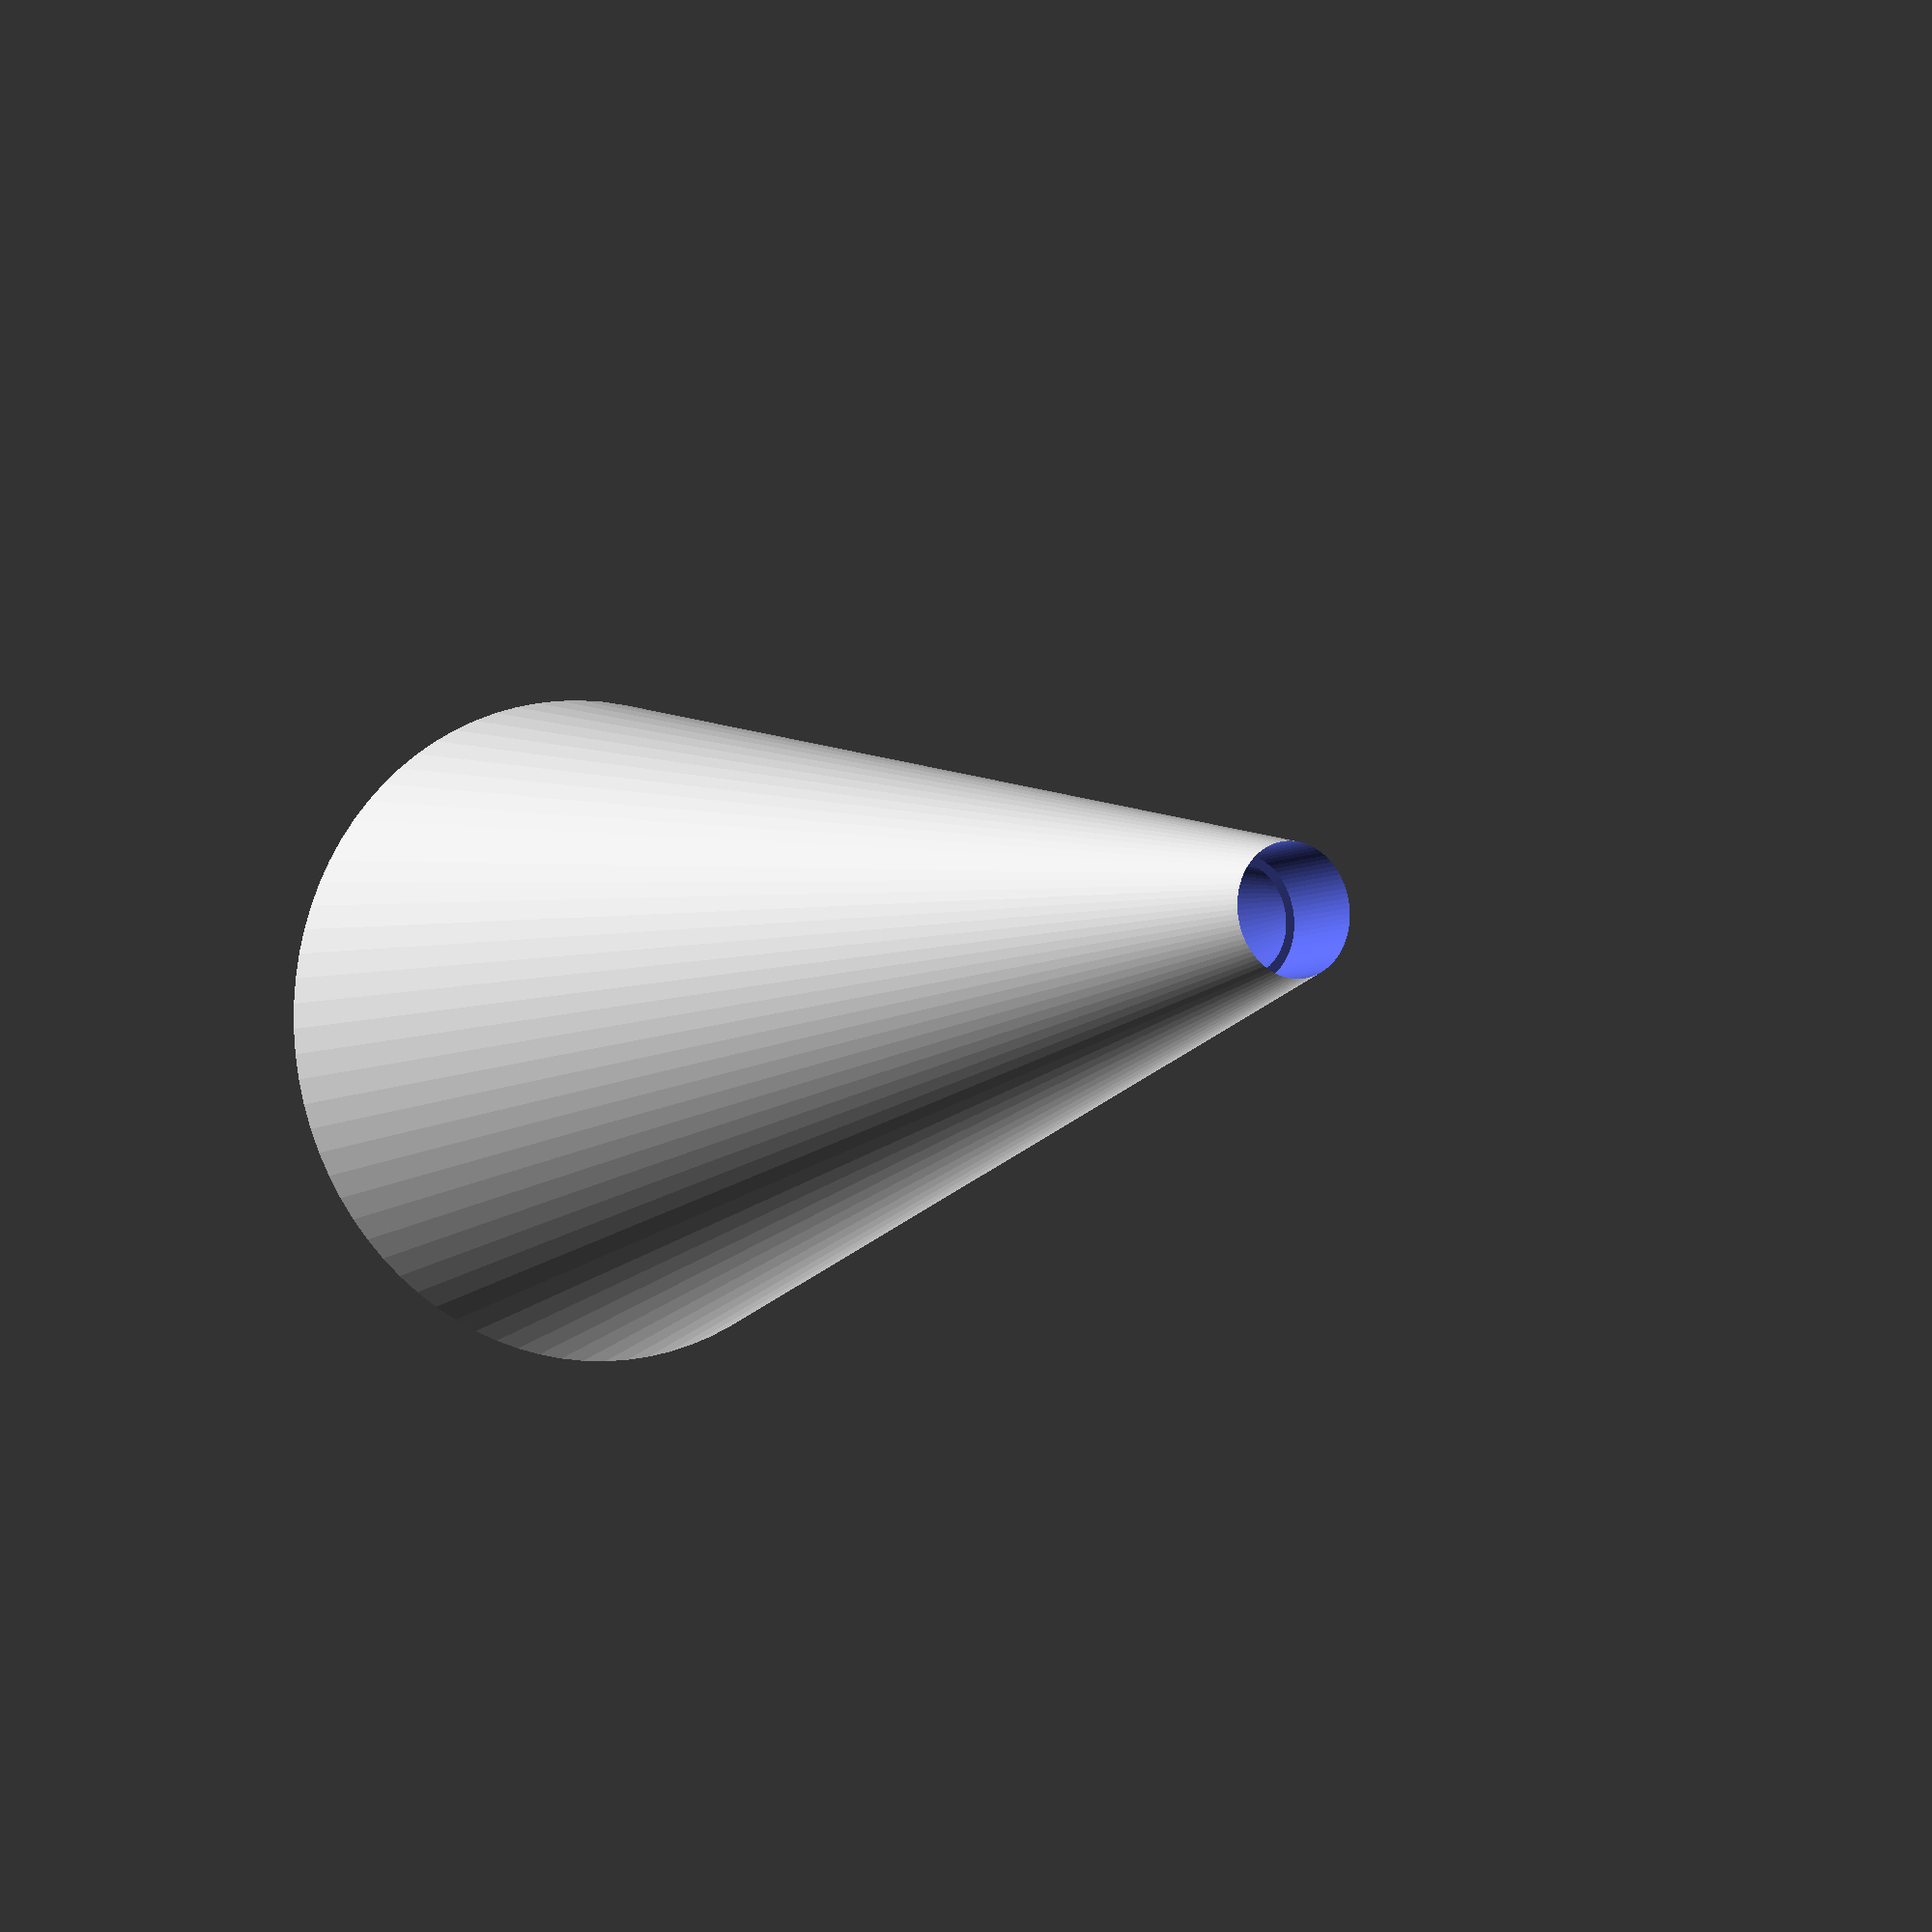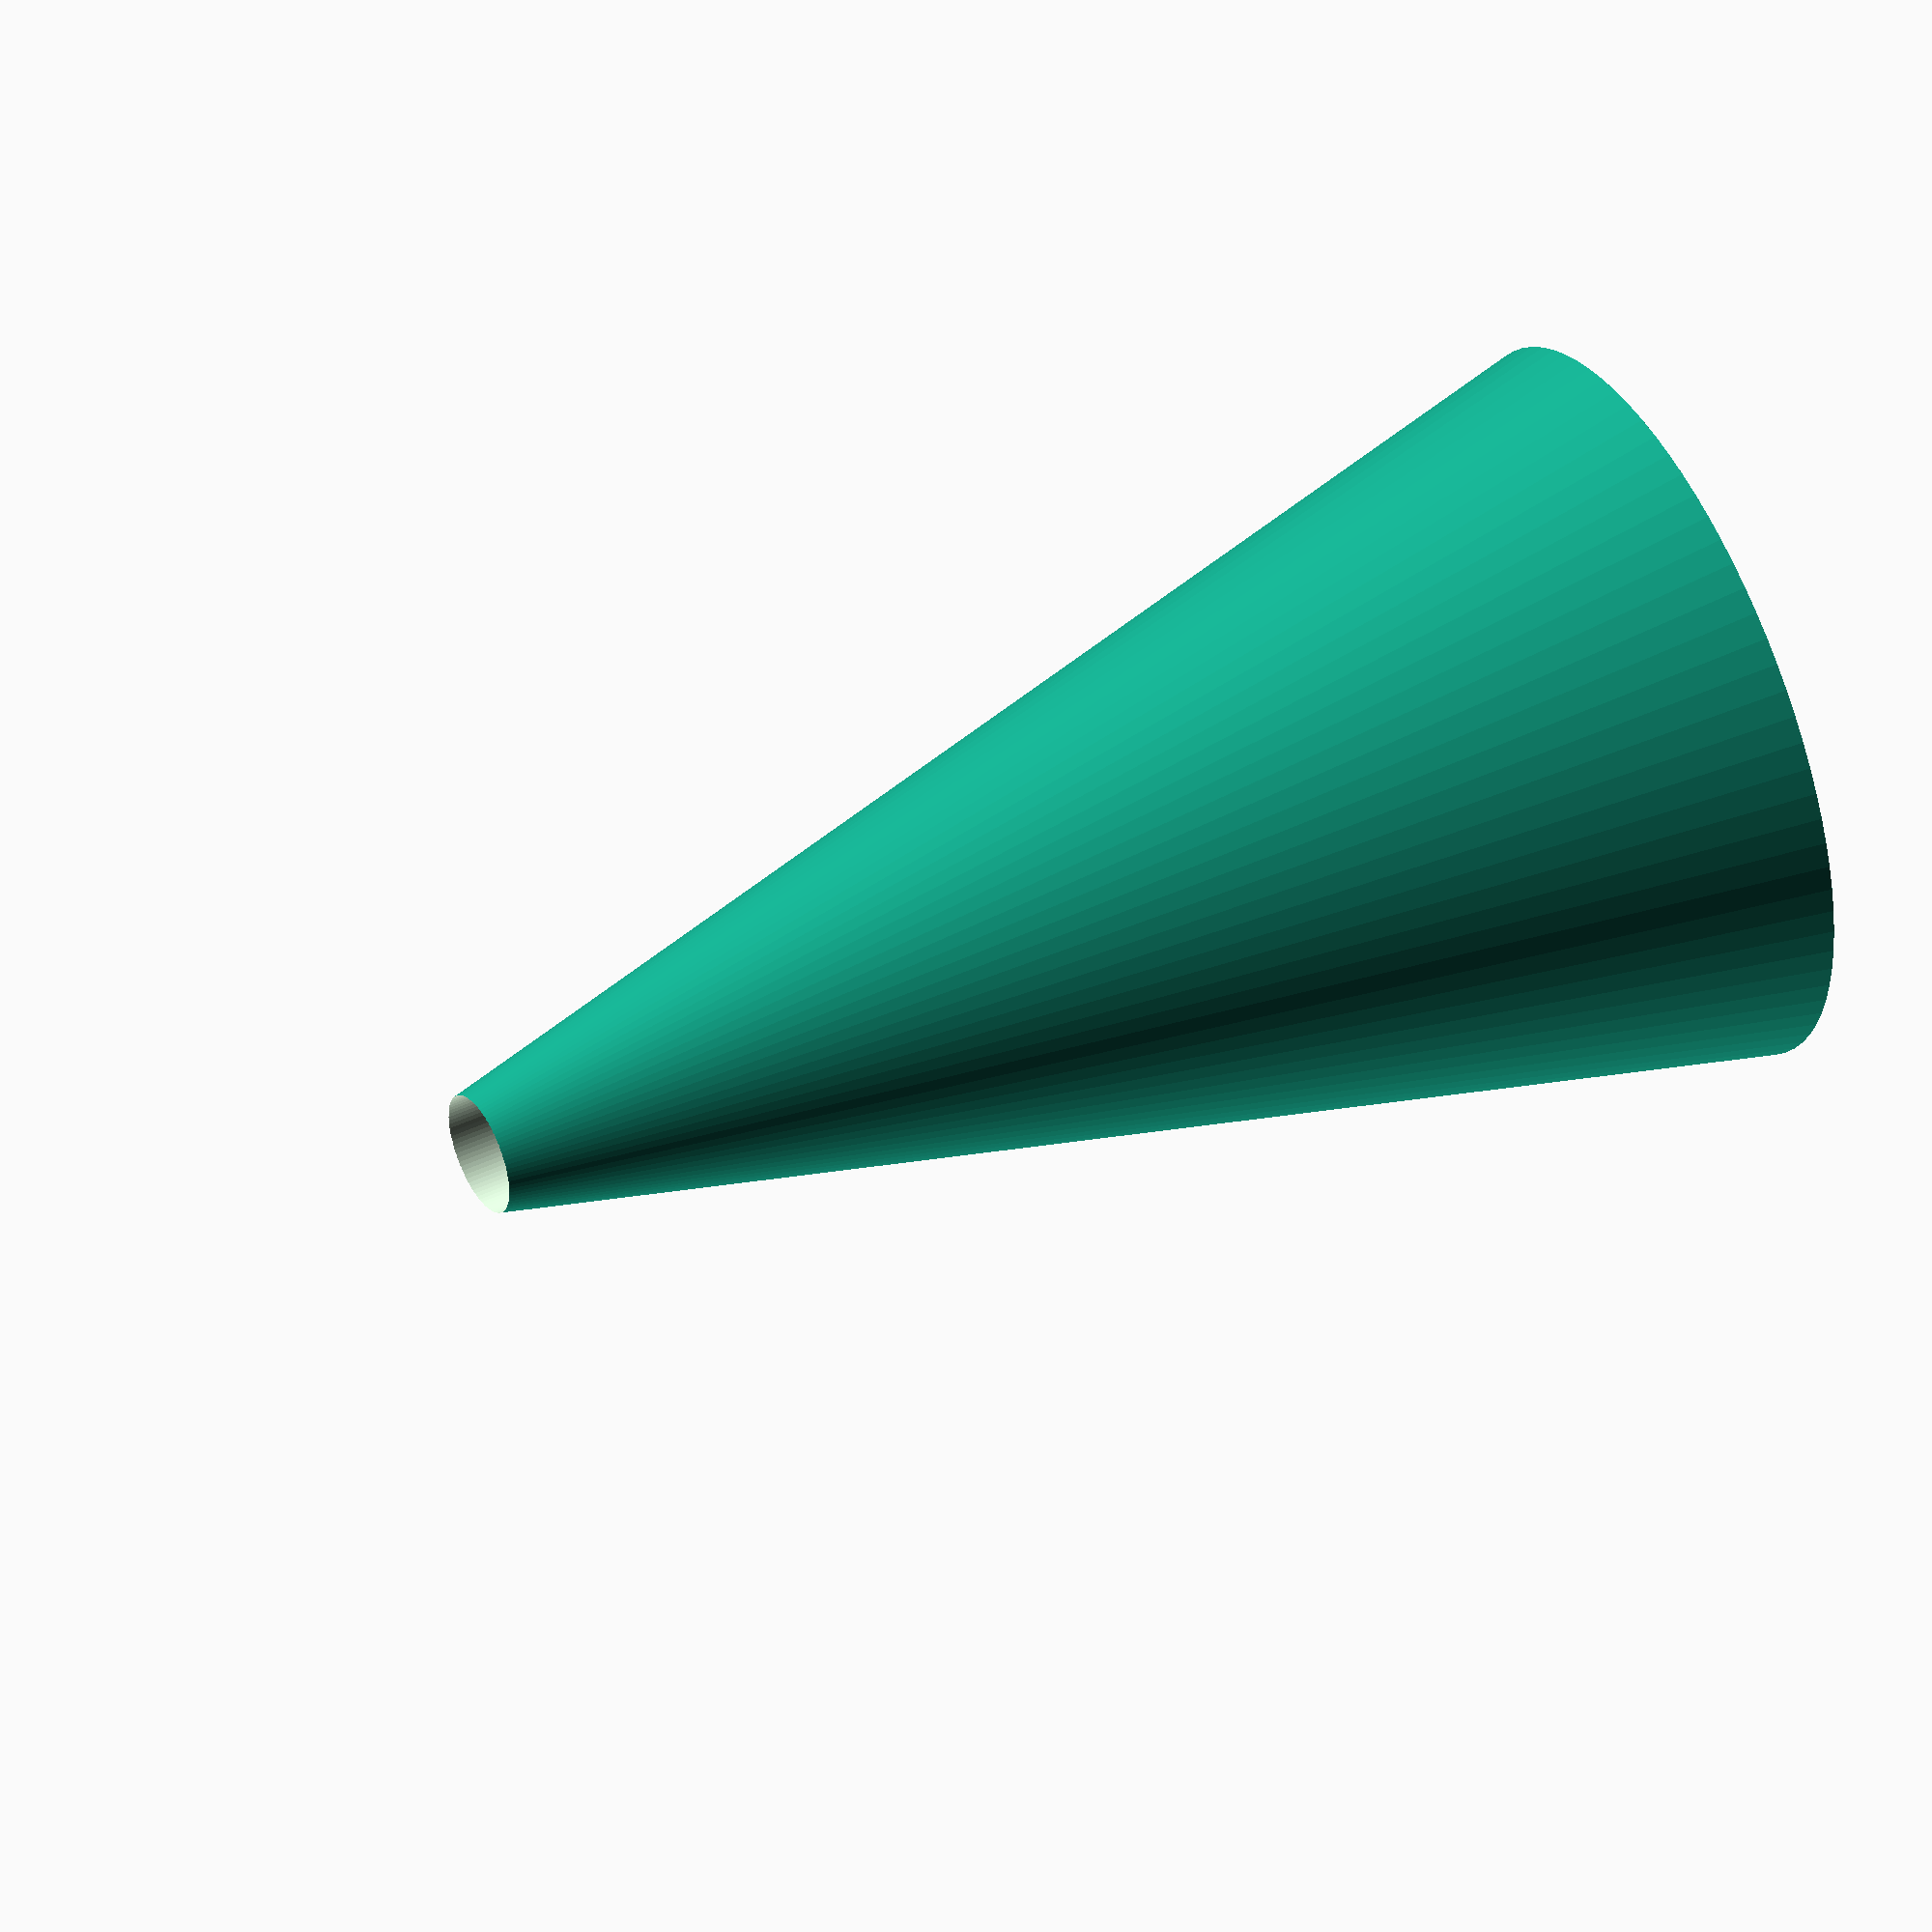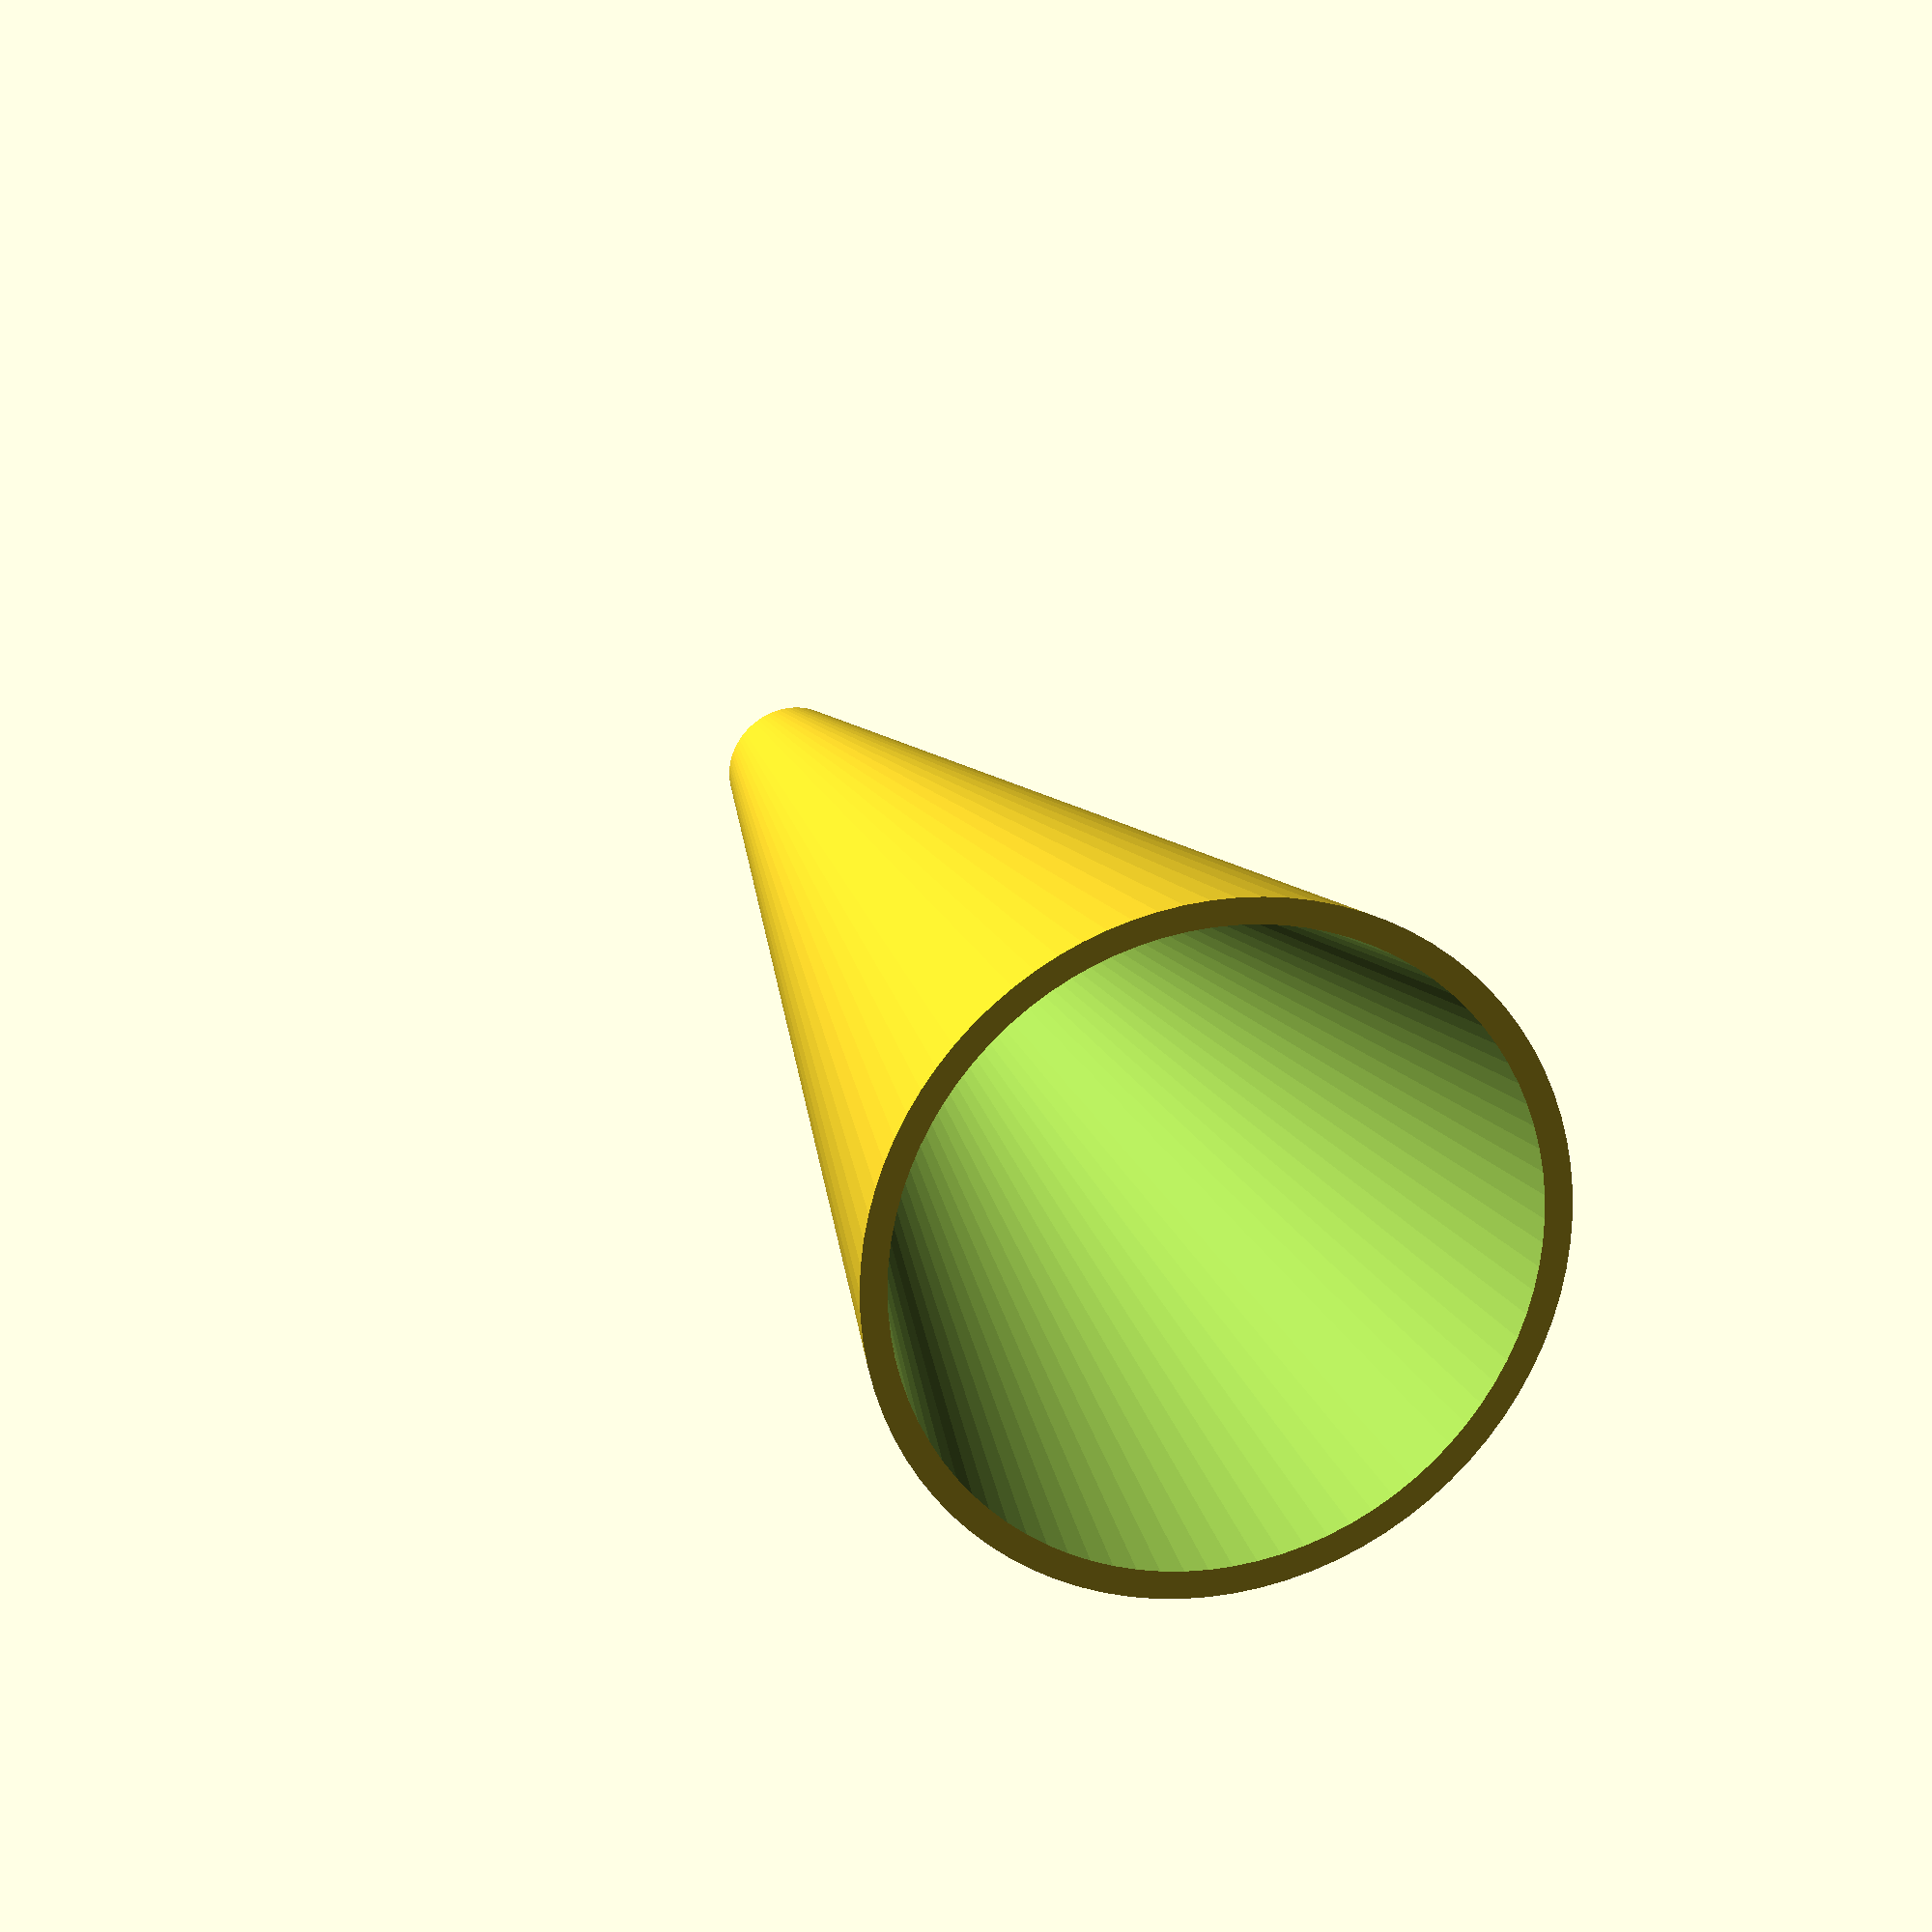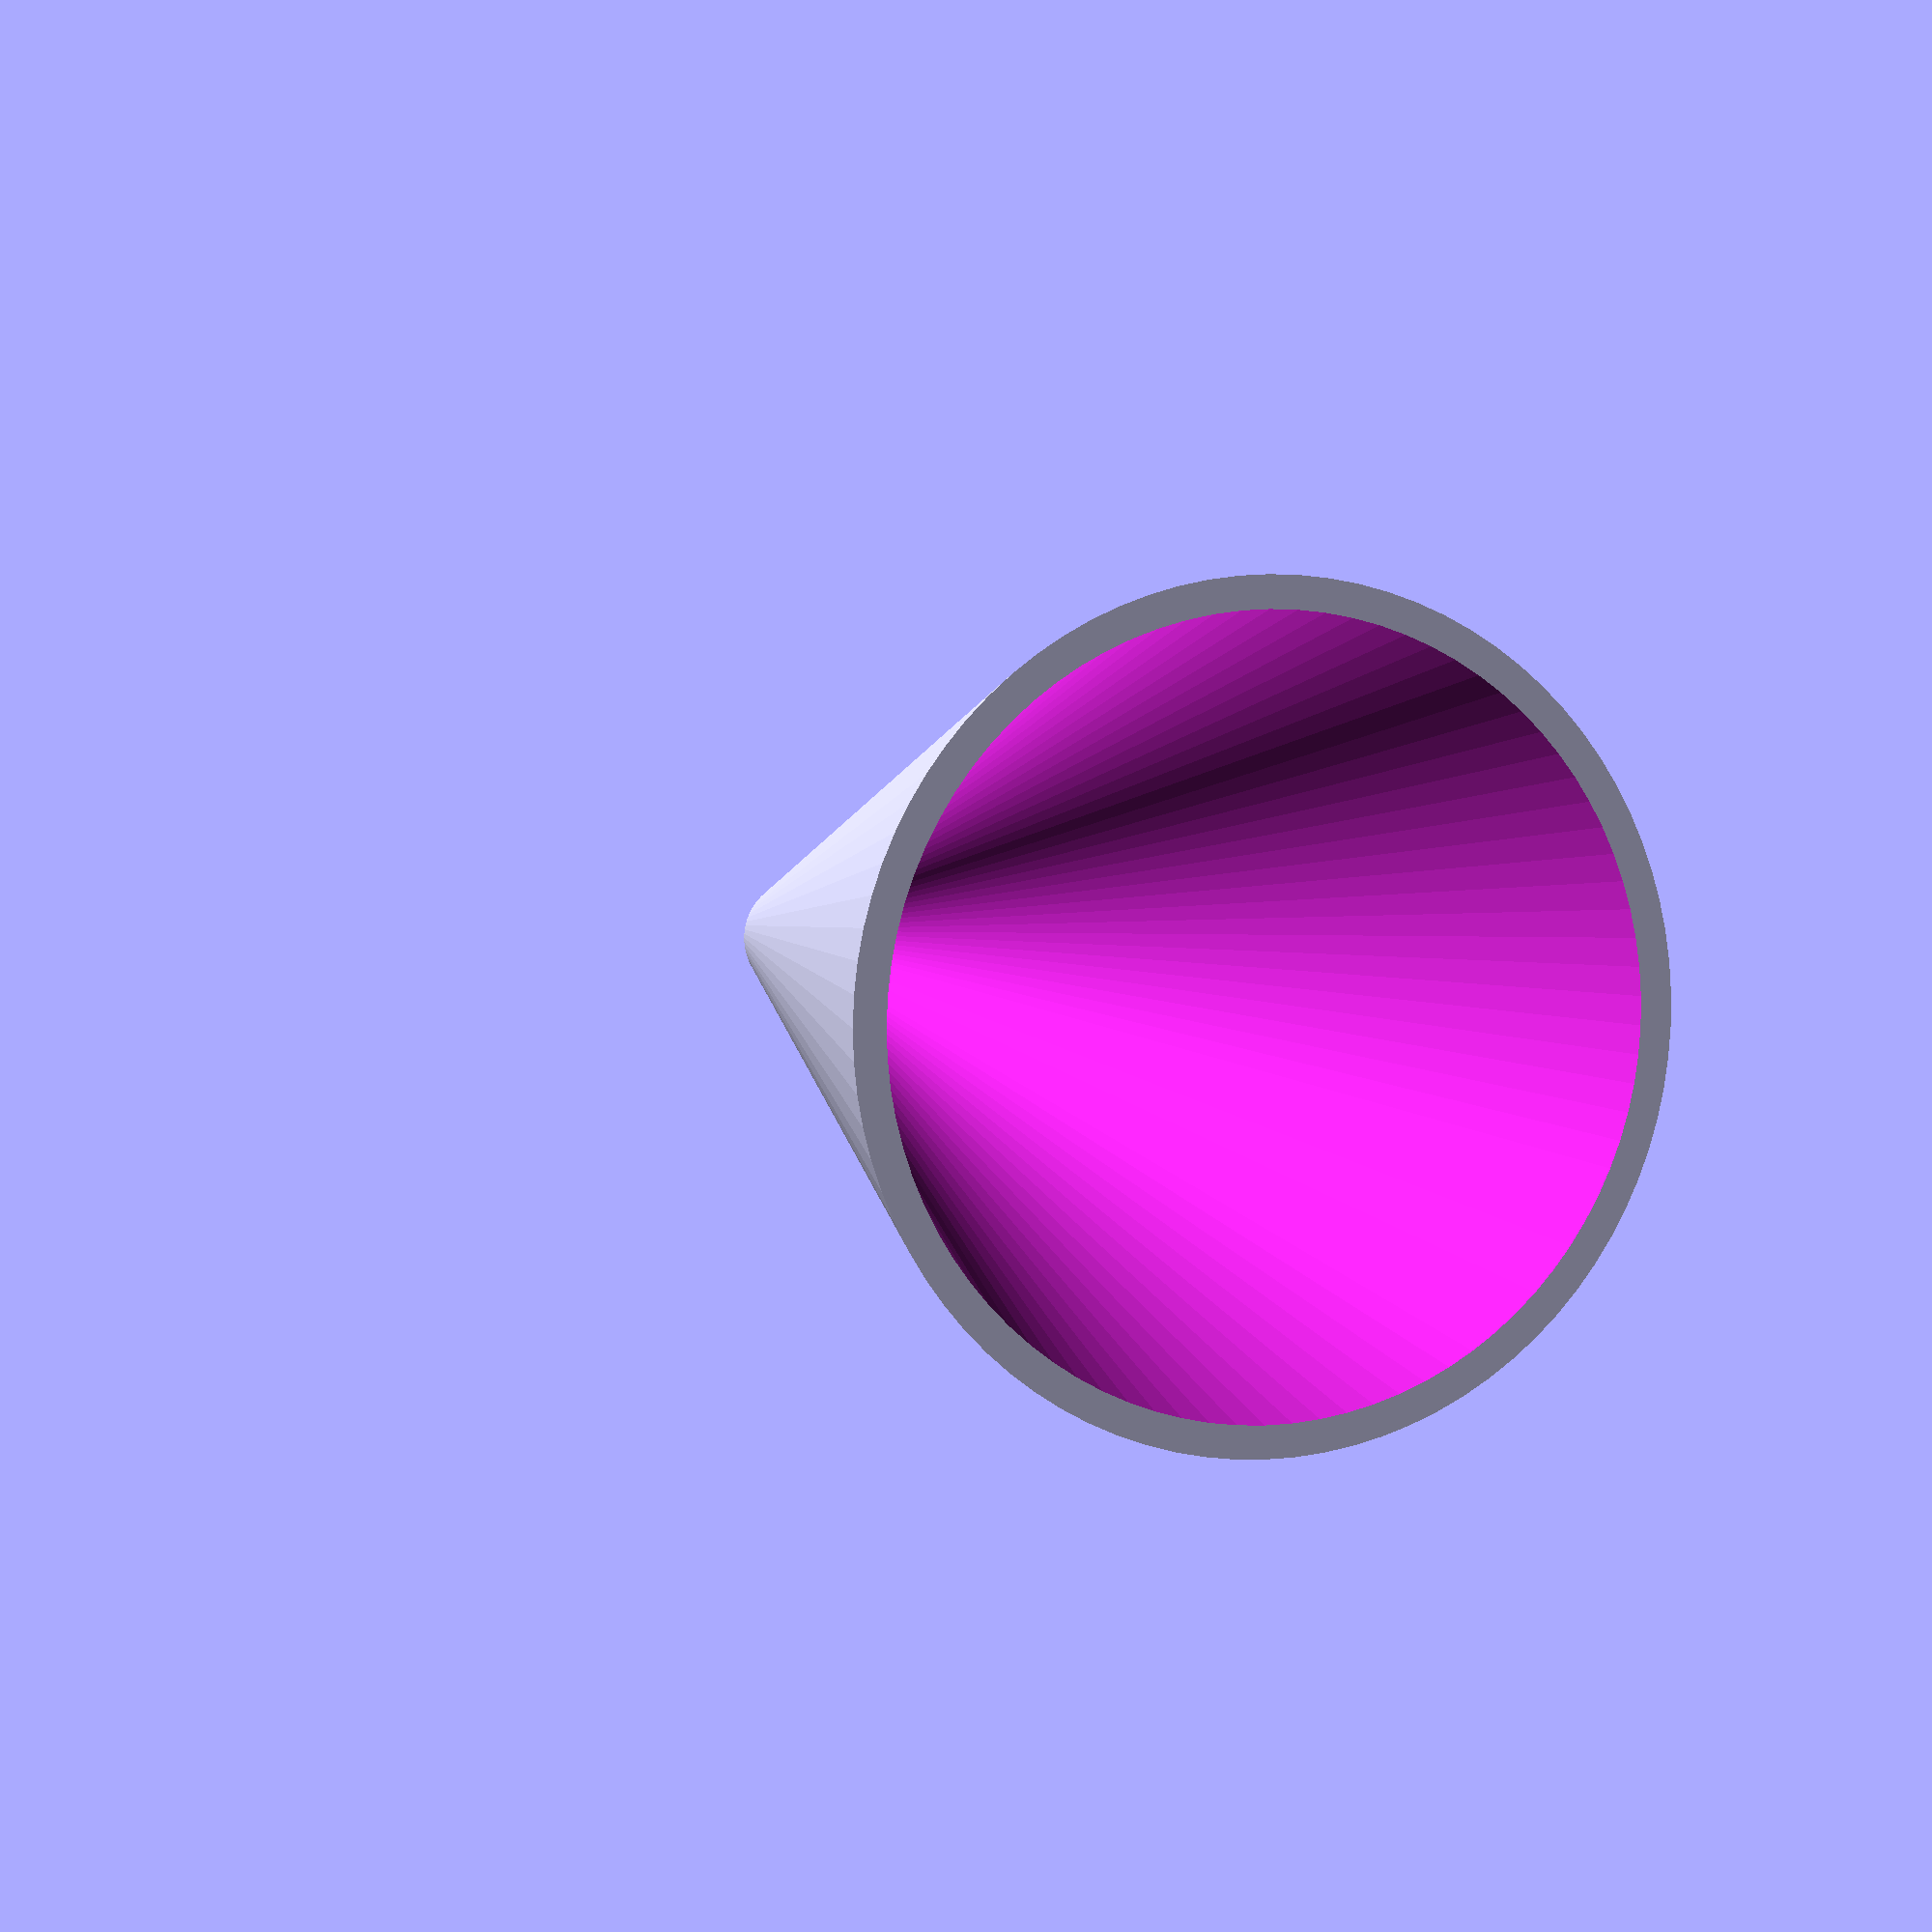
<openscad>

$fn = 85;

wall_diam         = 2;
kone_wd           = 0.15;
kone_ht           = 25;
wall_to_hole_coef = 3;
tube_len          = 5;
module tube() {
  cylinder(tube_len*2);
}

module kone() {
  difference() {
    cylinder(kone_ht, kone_wd,wall_diam * wall_to_hole_coef);
    translate([0,0,wall_diam]) cylinder(kone_ht, kone_wd,wall_diam * wall_to_hole_coef);
  }
}
module assembly() {
  translate([0,0,tube_len * -1.5]) difference() {
    translate([0,0,tube_len]) kone();
    tube();
  }
}

assembly();

</openscad>
<views>
elev=6.2 azim=2.9 roll=147.8 proj=p view=solid
elev=315.6 azim=171.5 roll=241.1 proj=o view=solid
elev=157.7 azim=8.7 roll=198.6 proj=o view=solid
elev=176.5 azim=207.7 roll=199.5 proj=p view=solid
</views>
